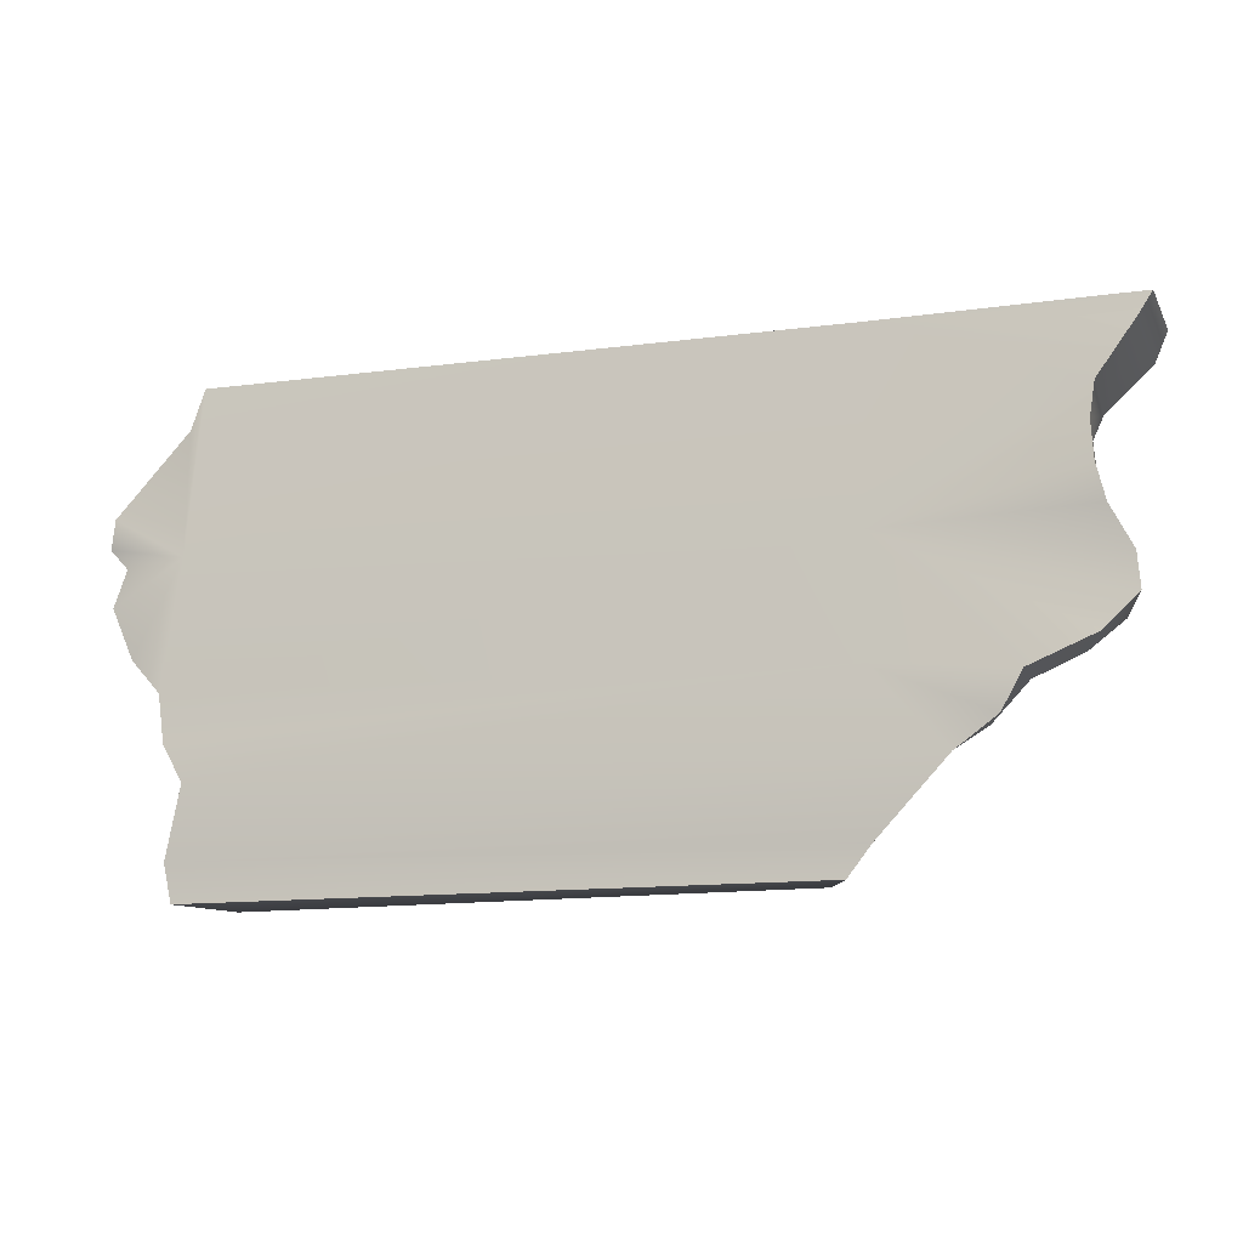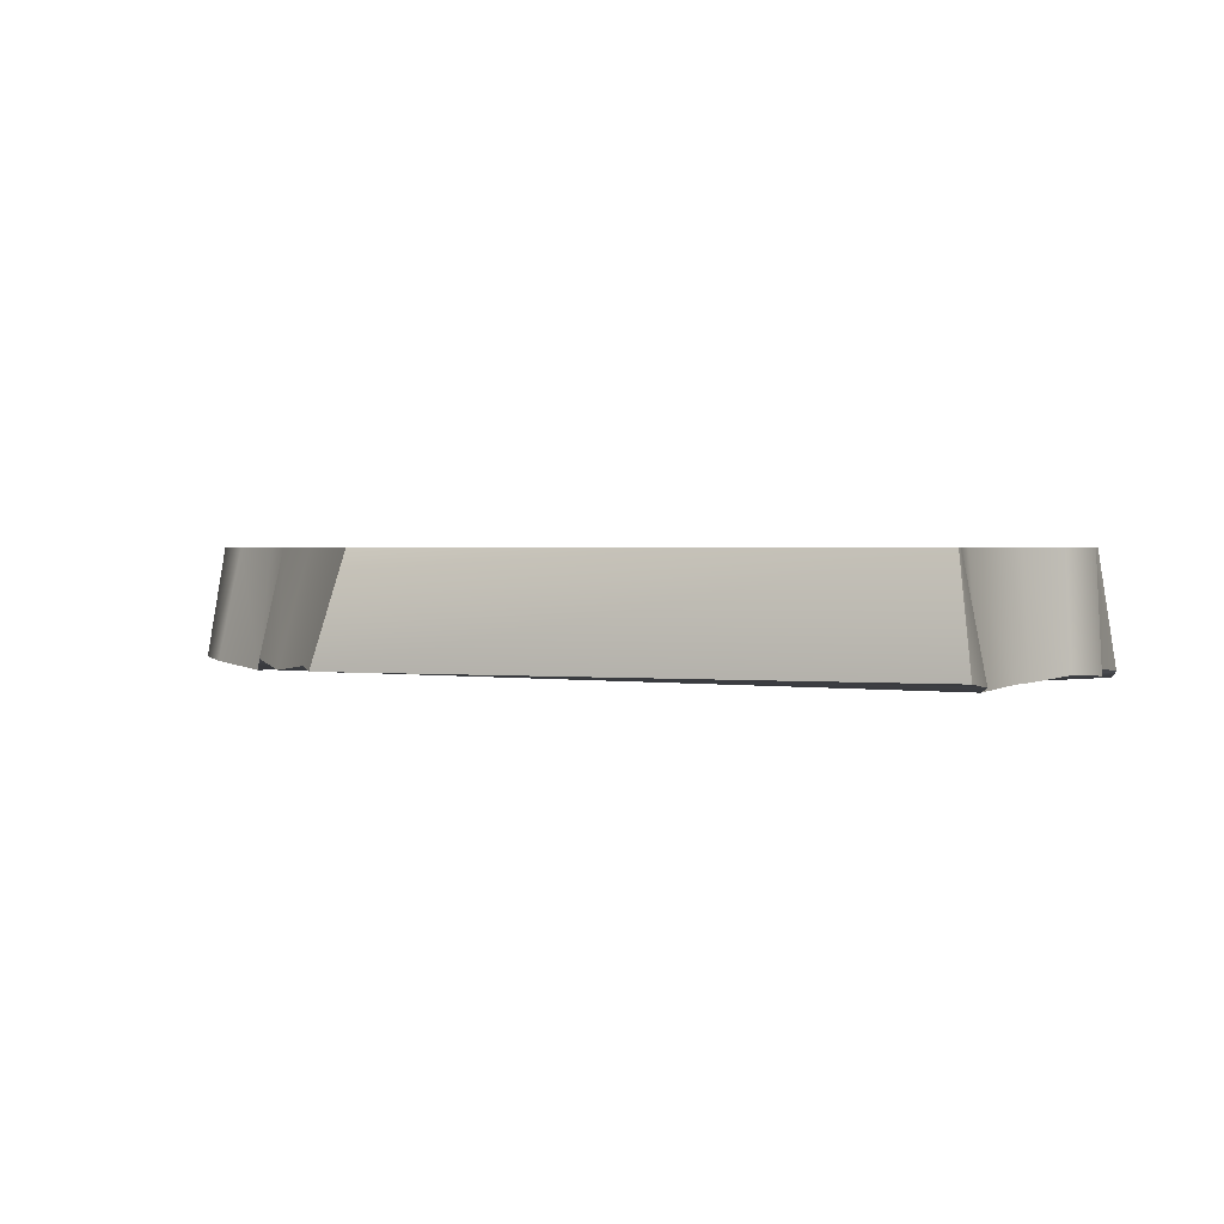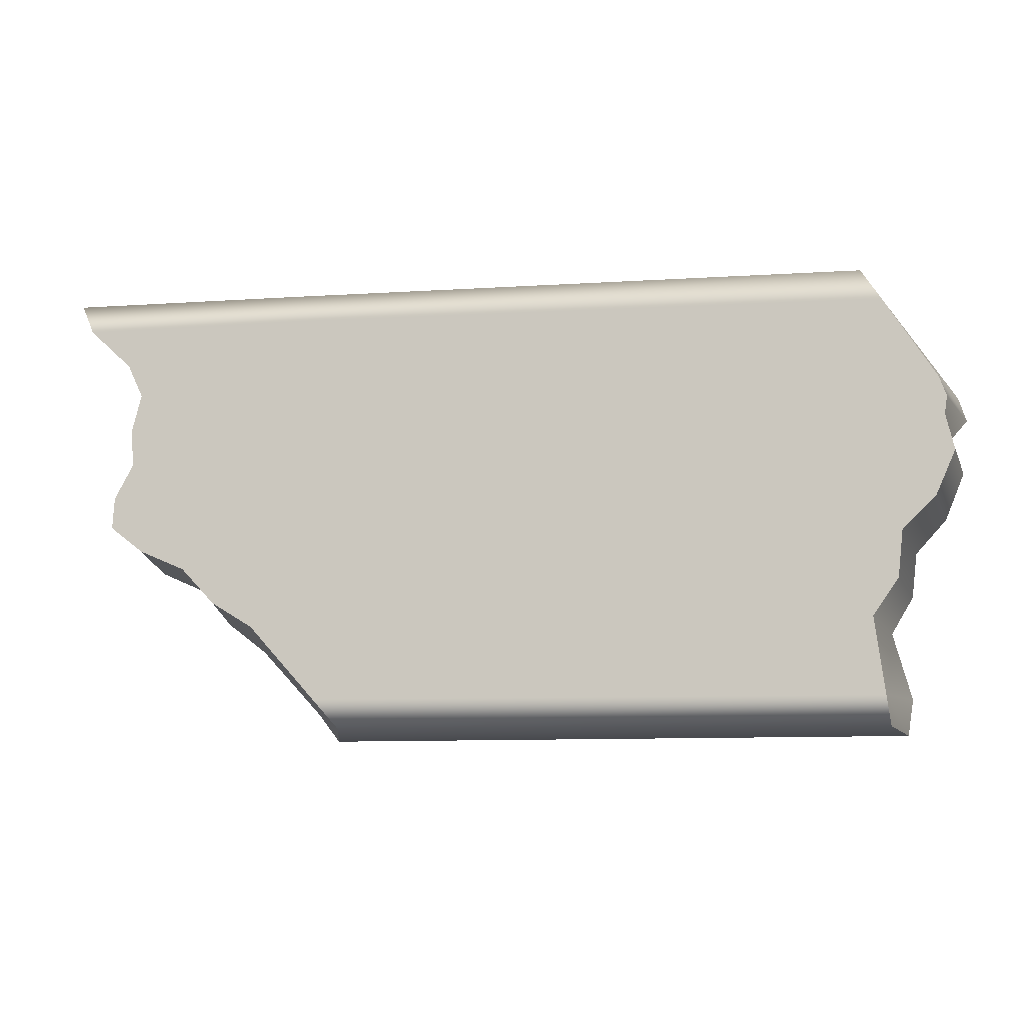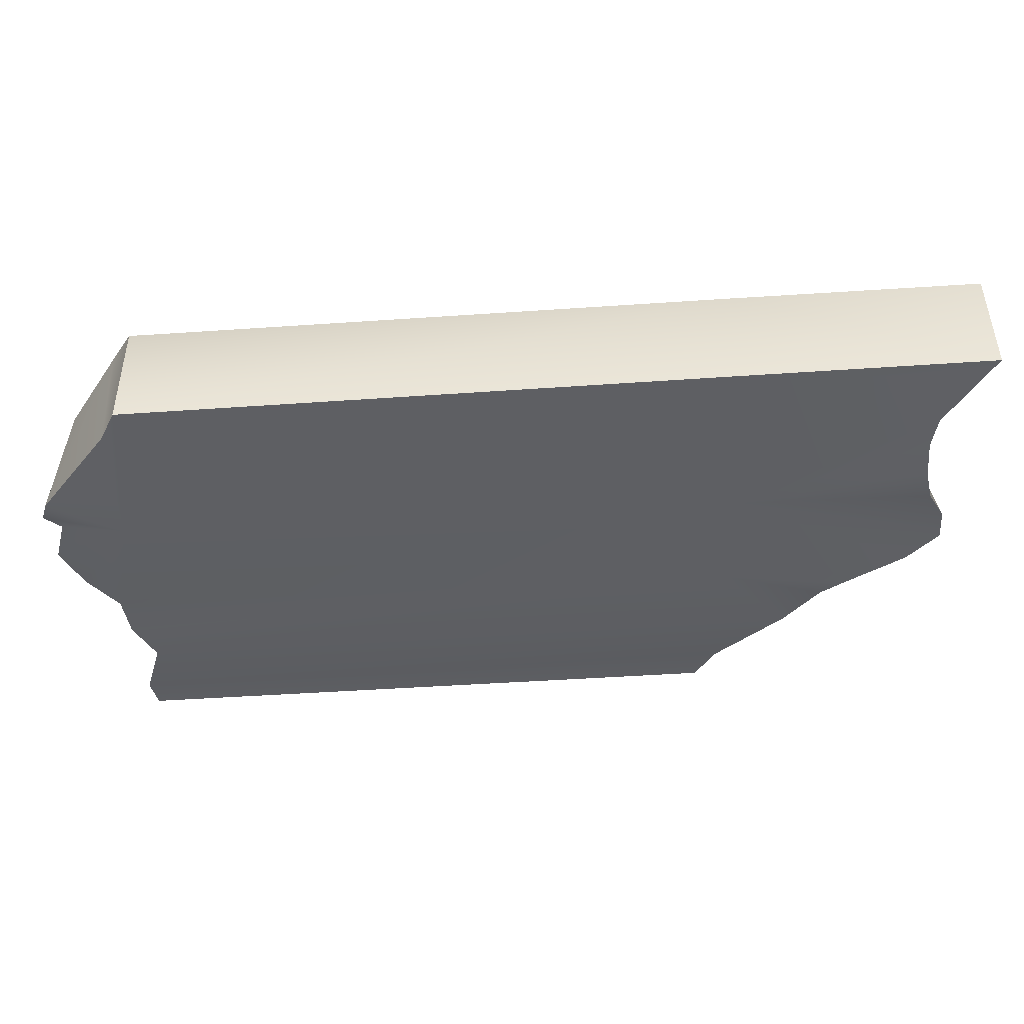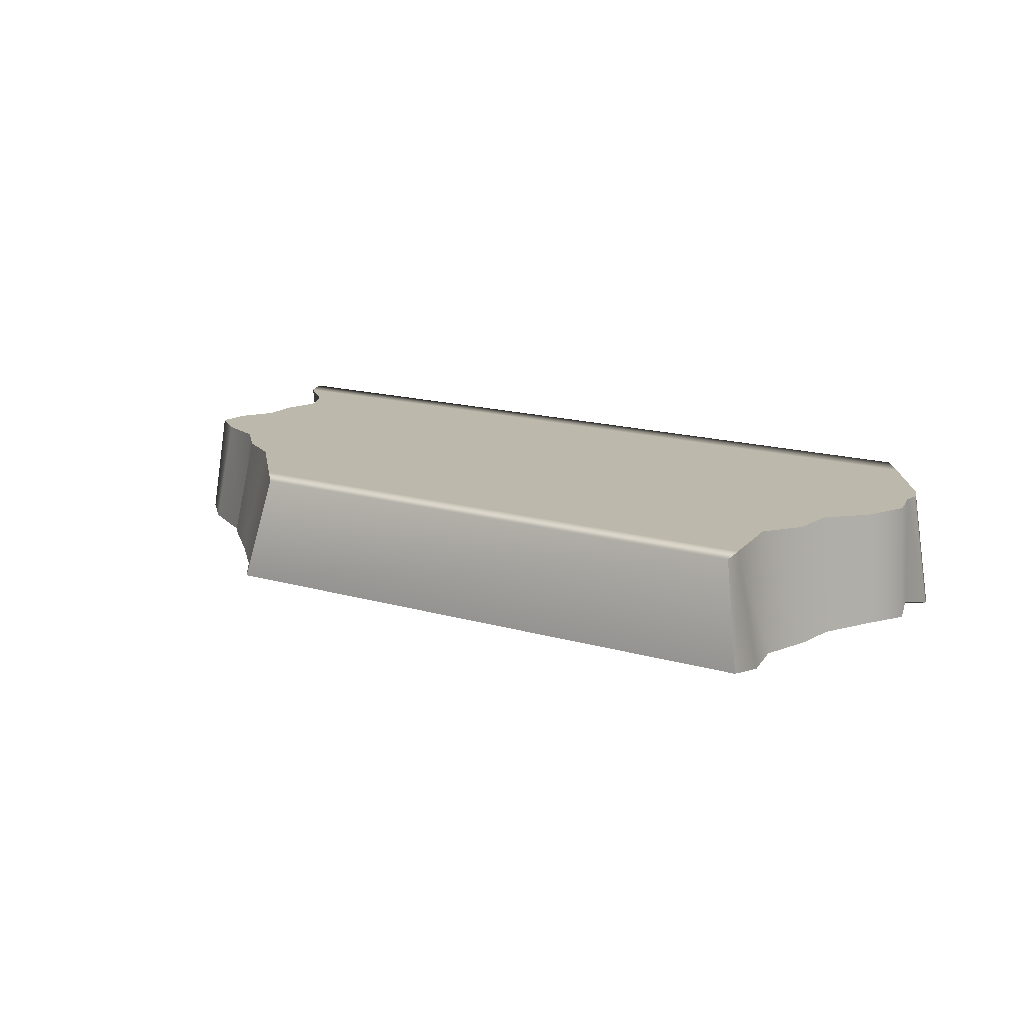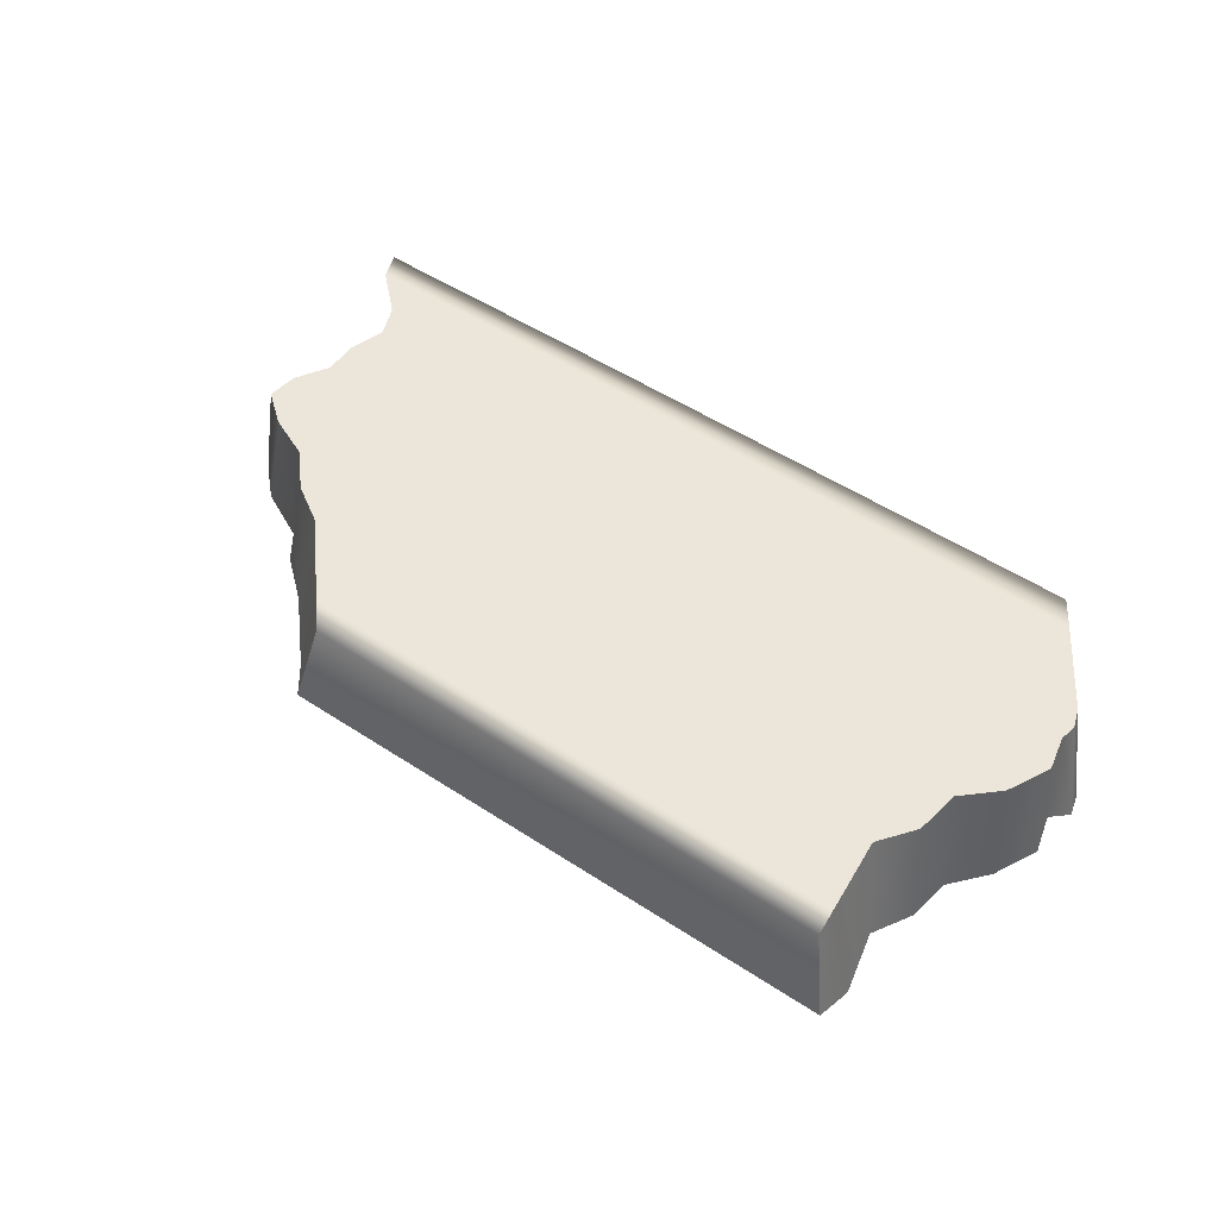
<metadata>
{"format":"obj","ext":"obj","renderer":"f3d","projection":"perspective","resolution":1024,"background":"white","views":[{"elev":-11.6,"azim":-163.0,"up":"+Y"},{"elev":1.7,"azim":20.9,"up":"+Z"},{"elev":-11.0,"azim":13.5,"up":"+Y"},{"elev":48.7,"azim":176.4,"up":"+Y"},{"elev":14.9,"azim":32.3,"up":"+Z"},{"elev":47.4,"azim":36.3,"up":"+Z"}]}
</metadata>
<code>
g flame07_geo
v -0.04024 0.04288 0.01
v -0.08559 0.0439 0.01
v -0.0849 0.04391 -0.01003
v -0.04083 0.04317 -0.01028
v 0.07105 0.04195 -0.01176
v 0.0699 0.03999 0.01
v 0.07363 0.03426 0.01
v 0.0699 0.03999 0.01
v 0.07105 0.04195 -0.01176
v 0.07406 0.0352 -0.01077
v 0.08638 0.02021 -0.01262
v 0.08322 0.01904 0.01
v 0.08779 0.01536 -0.01123
v 0.08454 0.01527 0.01
v 0.08403 0.01202 0.01
v 0.08492 0.01198 -0.01058
v 0.08559 0.005354 0.01
v 0.08676 0.005227 -0.01151
v 0.08195 -0.00283 0.01
v 0.08315 -0.003619 -0.01097
v 0.07575 -0.008845 0.01
v 0.0774 -0.00969 -0.01198
v 0.07478 -0.01748 0.01
v 0.0764 -0.01809 -0.01182
v 0.07005 -0.0242 0.01
v 0.07229 -0.02473 -0.01277
v 0.07186 -0.03836 0.01
v 0.07573 -0.03739 -0.01116
v 0.07472 -0.04414 -0.01025
v 0.07256 -0.0439 0.01
v 0.07186 -0.03836 0.01
v 0.07256 -0.0439 0.01
v -0.02988 -0.04244 0.01
v -0.03499 -0.03677 0.01
v 0.07005 -0.0242 0.01
v -0.04779 -0.02259 0.01
v -0.04009 -0.01003 0.01
v 0.07478 -0.01748 0.01
v -0.0557 -0.01773 0.01
v -0.0622 -0.0108 0.01
v 0.07575 -0.008845 0.01
v -0.03839 0.01124 0.01
v 0.07235 0.01348 0.01
v -0.03975 0.03782 0.01
v -0.07099 -0.006973 0.01
v 0.08195 -0.00283 0.01
v -0.07741 -0.001989 0.01
v 0.08559 0.005354 0.01
v -0.07705 0.003953 0.01
v -0.07344 0.01052 0.01
v -0.074 0.0174 0.01
v -0.07216 0.02459 0.01
v -0.07509 0.03086 0.01
v -0.08333 0.03851 0.01
v -0.08559 0.0439 0.01
v -0.04024 0.04288 0.01
v 0.0699 0.03999 0.01
v 0.07363 0.03426 0.01
v 0.08403 0.01202 0.01
v 0.08322 0.01904 0.01
v 0.08454 0.01527 0.01
v 0.07256 -0.0439 0.01
v 0.07472 -0.04414 -0.01025
v -0.03648 -0.04323 -0.01071
v -0.02988 -0.04244 0.01
v -0.08249 0.04011 -0.01022
v -0.0849 0.04391 -0.01003
v -0.08559 0.0439 0.01
v -0.08333 0.03851 0.01
v -0.07509 0.03086 0.01
v -0.0758 0.03041 -0.01129
v -0.07491 0.02432 -0.01158
v -0.07216 0.02459 0.01
v -0.074 0.0174 0.01
v -0.07541 0.01755 -0.01247
v -0.07698 0.01115 -0.0123
v -0.07344 0.01052 0.01
v -0.07705 0.003953 0.01
v -0.08075 0.004021 -0.01084
v -0.08129 -0.002201 -0.01093
v -0.07741 -0.001989 0.01
v -0.07099 -0.006973 0.01
v -0.07538 -0.007905 -0.01137
v -0.06393 -0.01303 -0.01263
v -0.0622 -0.0108 0.01
v -0.0557 -0.01773 0.01
v -0.06003 -0.01915 -0.01015
v -0.05299 -0.0248 -0.01178
v -0.04779 -0.02259 0.01
v -0.0405 -0.0378 -0.01009
v -0.03499 -0.03677 0.01
v -0.03648 -0.04323 -0.01071
v -0.02988 -0.04244 0.01
v -0.04083 0.04317 -0.01028
v -0.0849 0.04391 -0.01003
v -0.08249 0.04011 -0.01022
v -0.0758 0.03041 -0.01129
v -0.03997 0.009926 -0.01084
v -0.07491 0.02432 -0.01158
v -0.07541 0.01755 -0.01247
v -0.07698 0.01115 -0.0123
v -0.08075 0.004021 -0.01084
v -0.08129 -0.002201 -0.01093
v -0.07538 -0.007905 -0.01137
v -0.06393 -0.01303 -0.01263
v 0.07331 0.01277 -0.01312
v 0.07105 0.04195 -0.01176
v 0.07406 0.0352 -0.01077
v 0.08638 0.02021 -0.01262
v 0.08779 0.01536 -0.01123
v 0.08492 0.01198 -0.01058
v 0.08676 0.005227 -0.01151
v 0.08315 -0.003619 -0.01097
v 0.0774 -0.00969 -0.01198
v -0.03943 -0.01083 -0.01139
v -0.06003 -0.01915 -0.01015
v 0.0764 -0.01809 -0.01182
v 0.07229 -0.02473 -0.01277
v -0.05299 -0.0248 -0.01178
v 0.07573 -0.03739 -0.01116
v -0.0405 -0.0378 -0.01009
v -0.03648 -0.04323 -0.01071
v 0.07472 -0.04414 -0.01025
g flame07_geo_0
f 3 2 1
f 4 3 1
f 4 1 5
f 1 6 5
f 9 8 7
f 10 9 7
f 11 10 7
f 12 11 7
f 11 12 13
f 12 14 13
f 13 14 15
f 16 13 15
f 16 15 17
f 18 16 17
f 17 19 18
f 19 20 18
f 20 19 21
f 22 20 21
f 22 21 23
f 24 22 23
f 23 25 24
f 25 26 24
f 26 25 27
f 28 26 27
f 28 27 29
f 27 30 29
f 33 32 31
f 34 33 31
f 34 31 35
f 36 34 35
f 37 36 35
f 38 37 35
f 37 39 36
f 37 40 39
f 38 41 37
f 37 42 40
f 37 41 42
f 41 43 42
f 42 43 44
f 42 45 40
f 46 43 41
f 42 47 45
f 43 46 48
f 42 49 47
f 42 50 49
f 42 51 50
f 42 52 51
f 42 53 52
f 42 44 53
f 44 54 53
f 55 54 44
f 56 55 44
f 57 56 44
f 58 57 44
f 43 58 44
f 43 48 59
f 43 60 58
f 43 59 60
f 59 61 60
f 64 63 62
f 65 64 62
f 68 67 66
f 69 68 66
f 69 66 70
f 66 71 70
f 70 71 72
f 73 70 72
f 73 72 74
f 72 75 74
f 74 75 76
f 77 74 76
f 77 76 78
f 76 79 78
f 78 79 80
f 81 78 80
f 81 80 82
f 80 83 82
f 82 83 84
f 85 82 84
f 85 84 86
f 84 87 86
f 86 87 88
f 89 86 88
f 89 88 90
f 91 89 90
f 91 90 92
f 93 91 92
f 96 95 94
f 97 96 94
f 97 94 98
f 98 99 97
f 98 100 99
f 98 101 100
f 98 102 101
f 98 103 102
f 98 104 103
f 98 105 104
f 98 94 106
f 94 107 106
f 106 107 108
f 106 108 109
f 106 109 110
f 106 110 111
f 106 111 112
f 106 112 113
f 106 113 114
f 98 106 114
f 98 115 105
f 115 98 114
f 116 105 115
f 115 114 117
f 115 117 118
f 119 116 115
f 119 115 118
f 119 118 120
f 121 119 120
f 121 120 122
f 120 123 122

</code>
